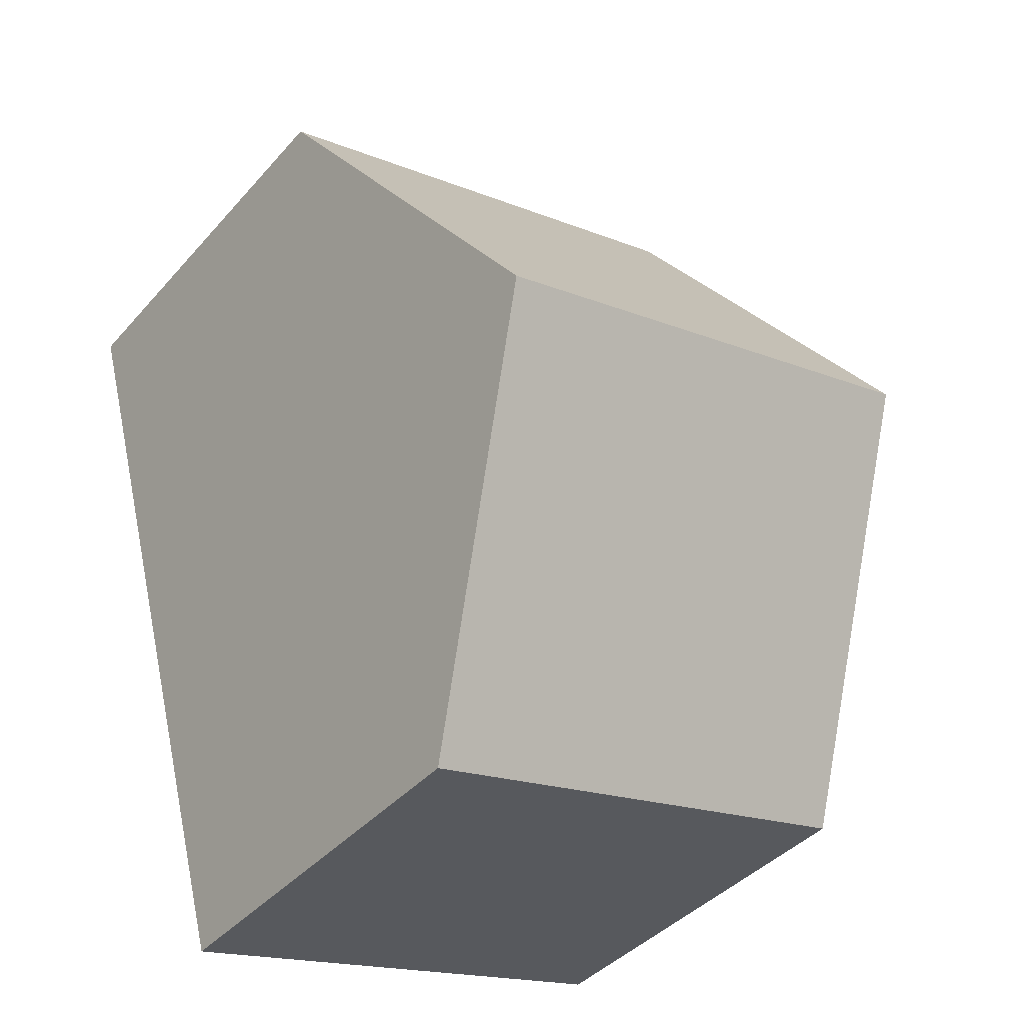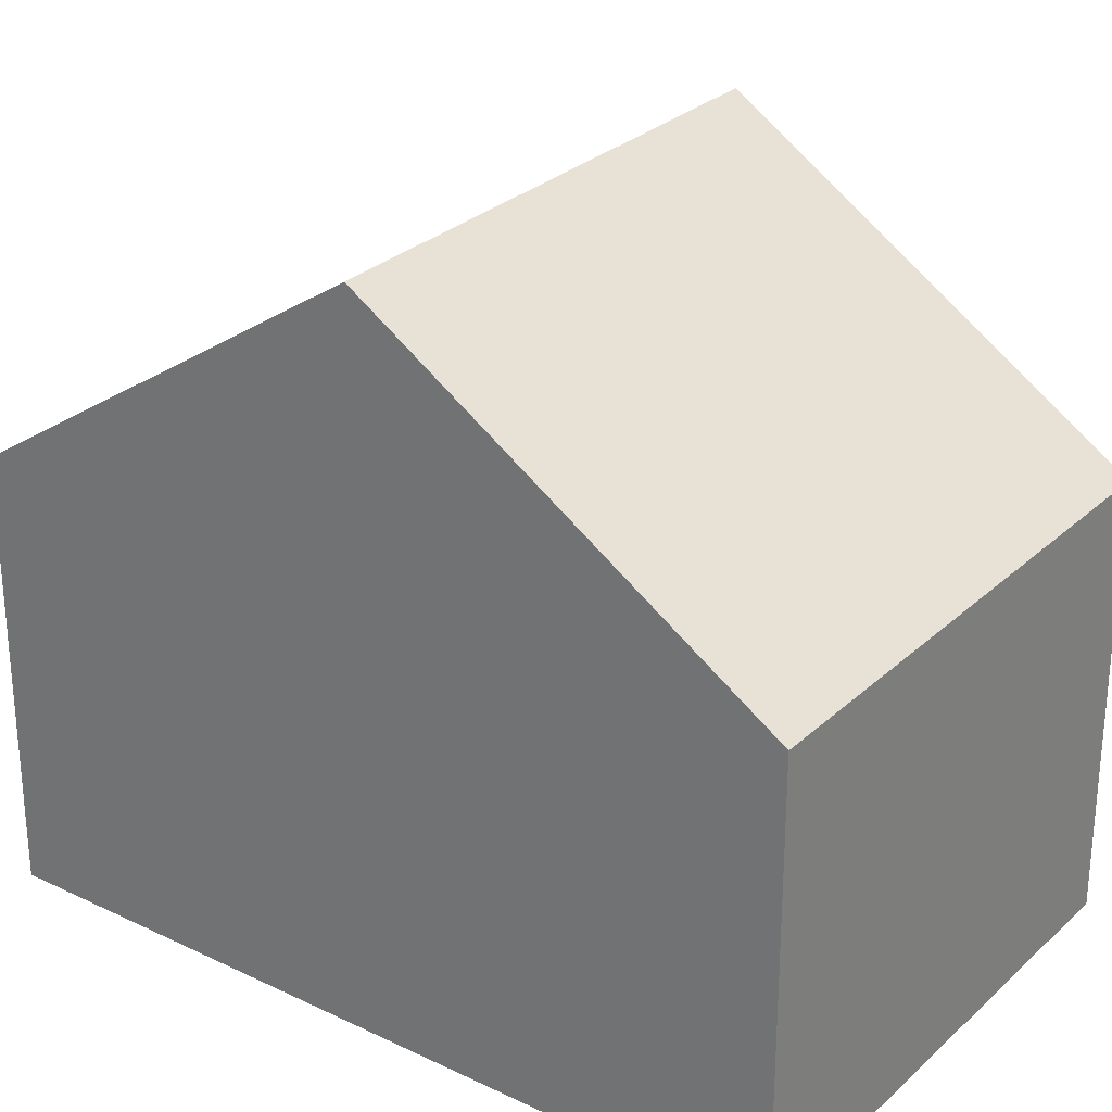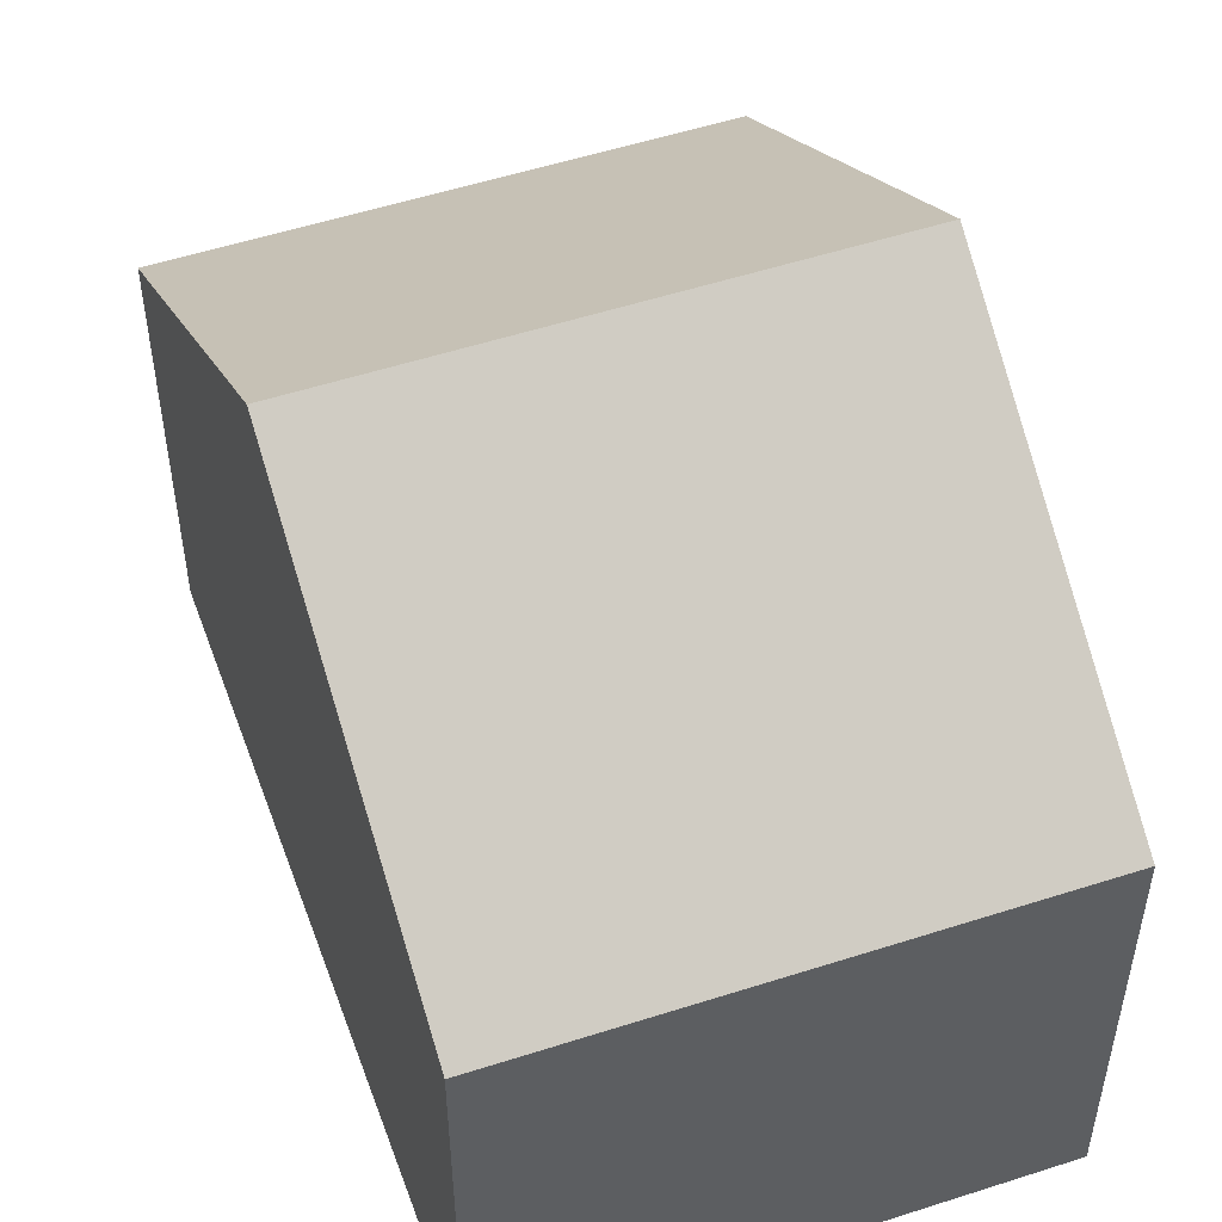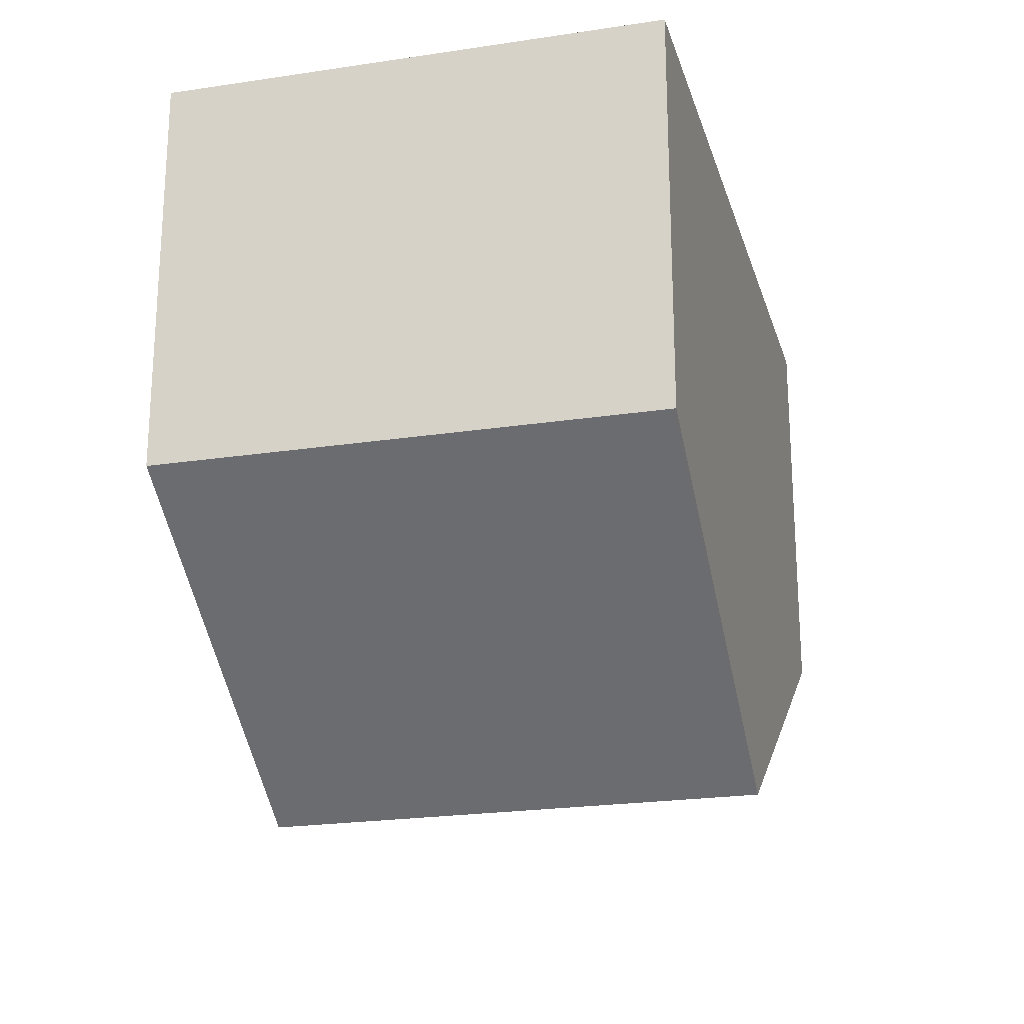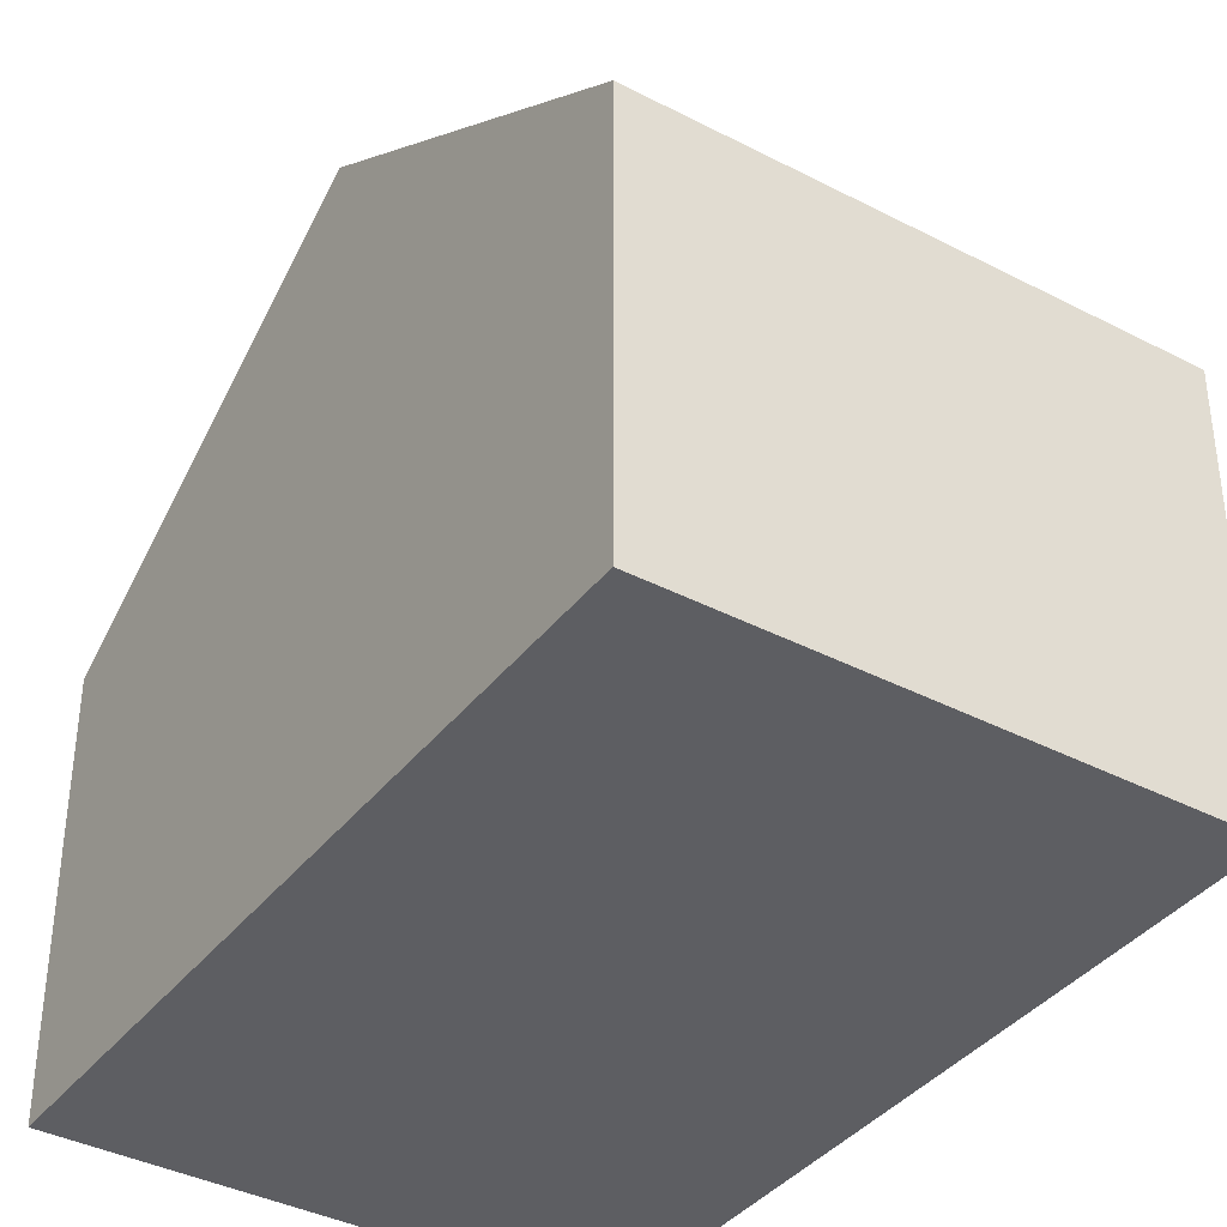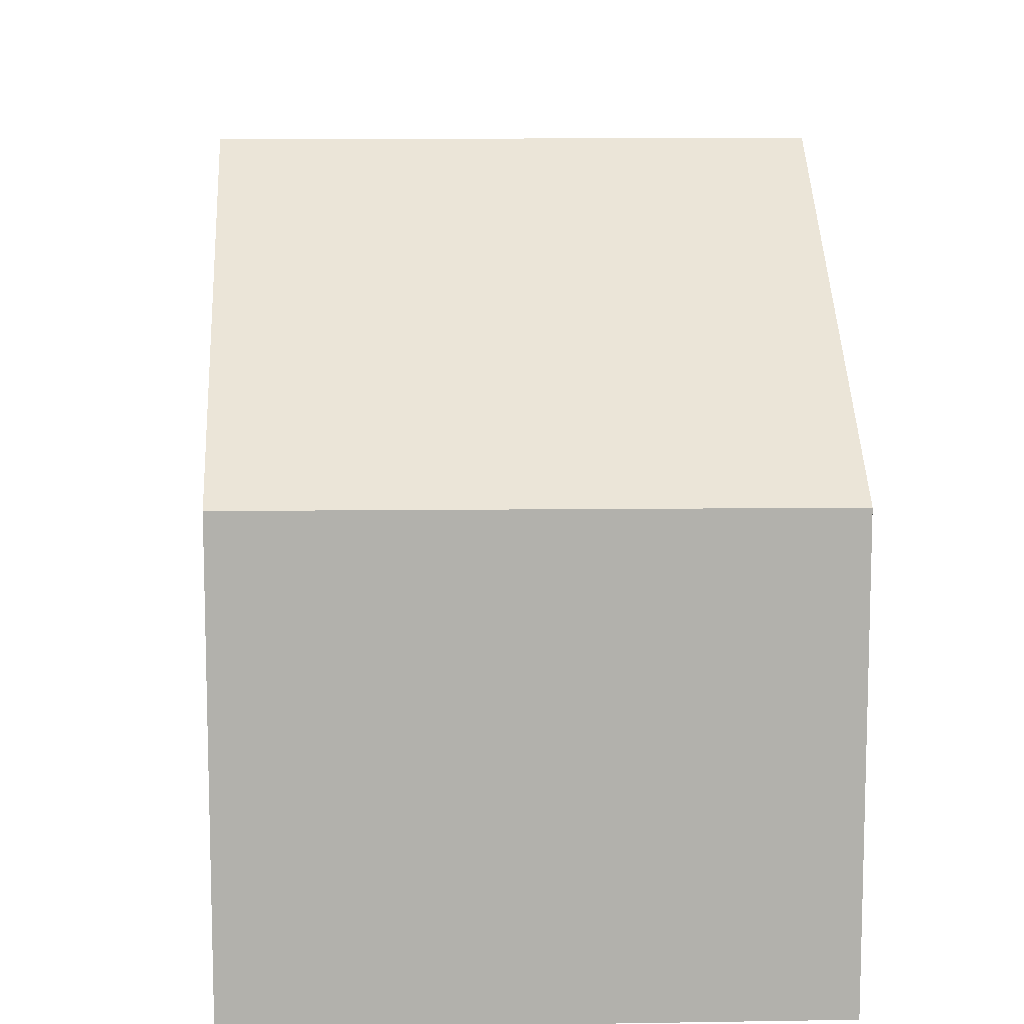
<metadata>
{"format":"obj","ext":"obj","renderer":"f3d","projection":"perspective","resolution":1024,"background":"white","views":[{"elev":-40.5,"azim":143.0,"up":"+Z"},{"elev":28.3,"azim":-39.0,"up":"+Y"},{"elev":52.4,"azim":175.2,"up":"+Y"},{"elev":67.5,"azim":-180.0,"up":"+Z"},{"elev":-38.6,"azim":-18.6,"up":"+Y"},{"elev":11.4,"azim":-168.0,"up":"+Y"}]}
</metadata>
<code>
v  9.251 10.41 3.841
v  3.166 6.458 11.66
v  10.82 6.458 9.66
v  1.559 10.41 5.849
v  3.112 6.458 11.67
v  7.681 6.465 -1.967
v  0 6.441 3.944e-16
v  7.681 1.204e-16 -1.967
v  0 0 0
v  1.559 -3.581e-16 5.849
v  3.112 -7.148e-16 11.67
v  10.82 -5.915e-16 9.66
v  3.166 -7.139e-16 11.66
v  9.251 -2.352e-16 3.841
g defaultobject
f 1 2 3
f 2 1 4
f 2 4 5
f 6 4 1
f 4 6 7
f 8 7 6
f 7 8 9
f 9 4 7
f 4 9 5
f 5 9 10
f 5 10 11
f 11 2 5
f 2 11 3
f 3 11 12
f 12 11 13
f 3 6 1
f 6 3 8
f 8 3 14
f 14 3 12
f 10 13 11
f 13 10 12
f 12 10 9
f 12 9 14
f 14 9 8

</code>
